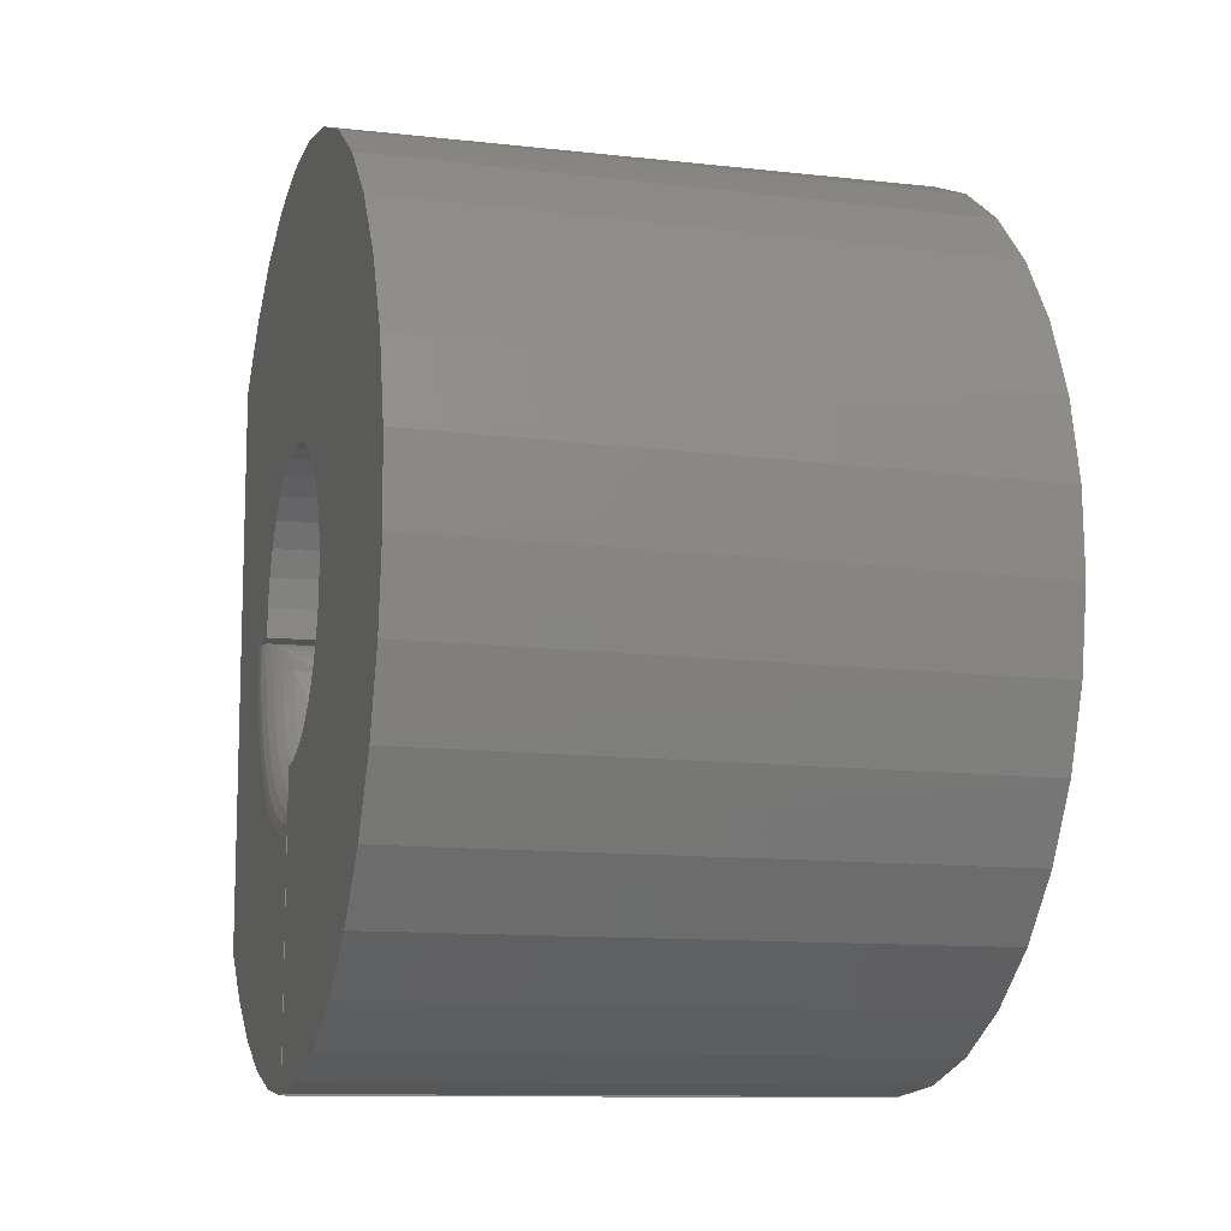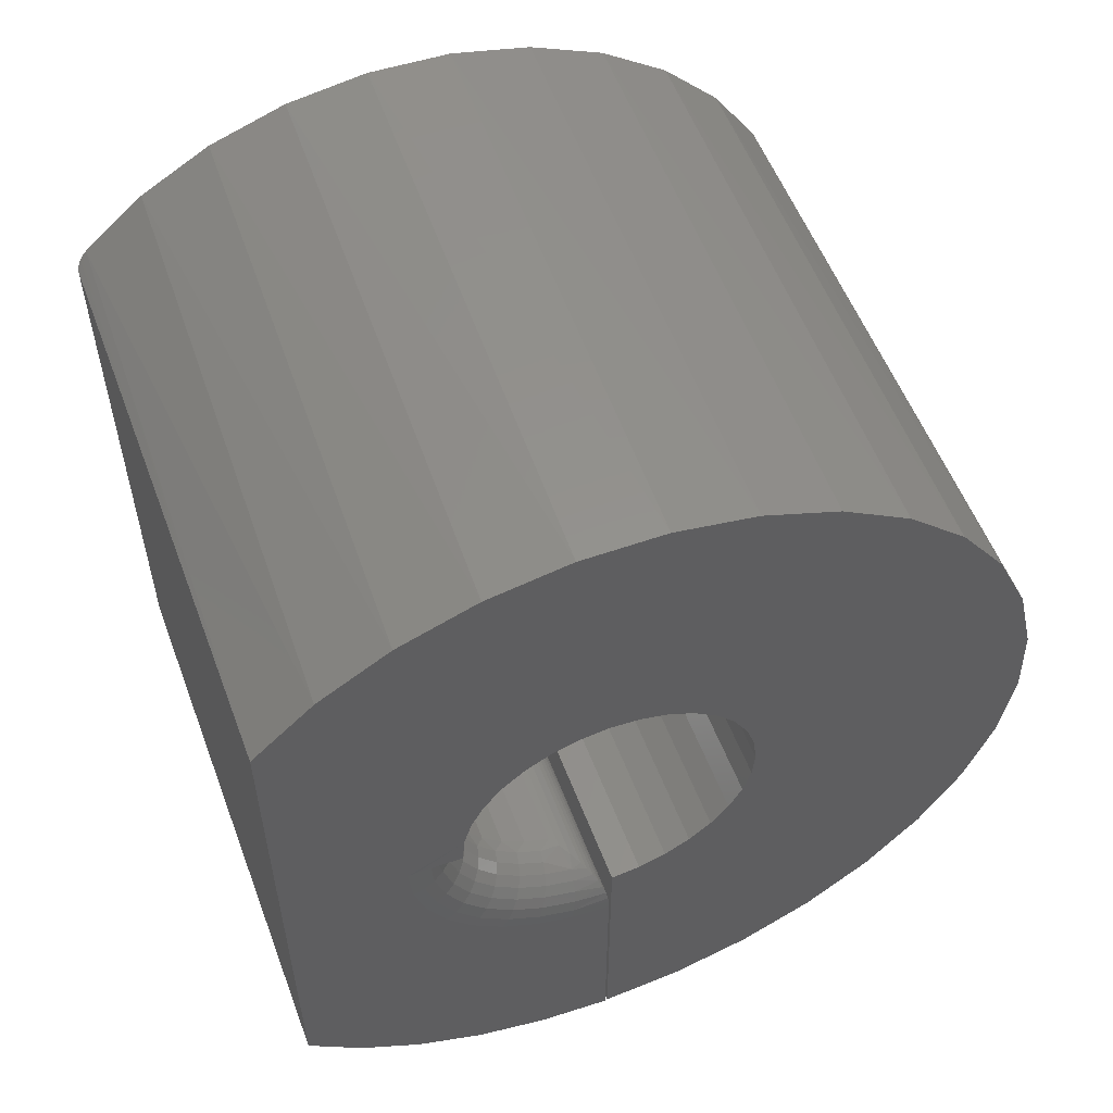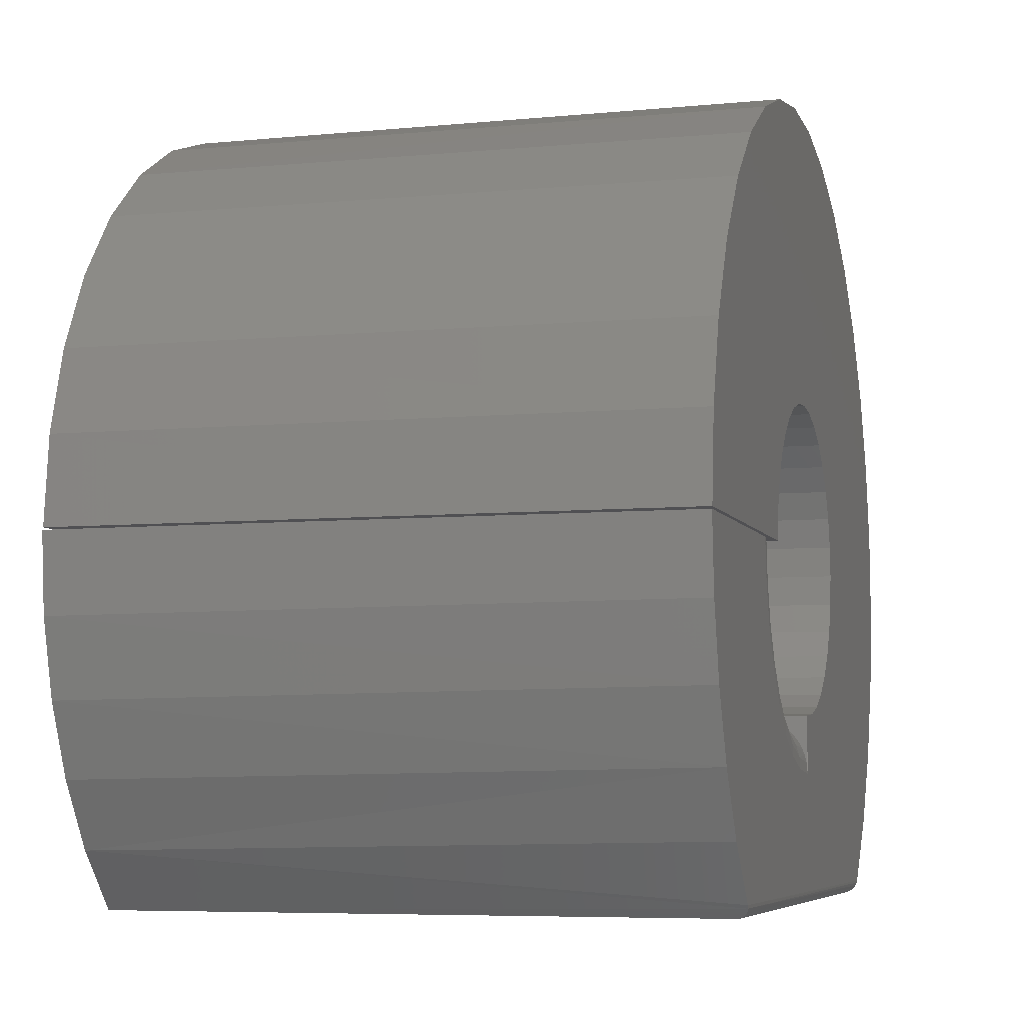
<metadata>
{"format":"stl","ext":"stl","renderer":"f3d","projection":"perspective","resolution":1024,"background":"white","views":[{"elev":-10.8,"azim":164.2,"up":"+Z"},{"elev":55.4,"azim":69.4,"up":"+Z"},{"elev":-6.3,"azim":-163.8,"up":"+Y"}]}
</metadata>
<code>
# stl→obj: 284 verts, 563 faces
v 0 -0.4062 0.3899
v 0.75 -0.3443 0.4453
v 0 -0.3267 0.4583
v 0.75 -0.2546 0.5016
v 0 -0.2358 0.5106
v 0.75 -0.1559 0.5401
v 0 -0.1368 0.5451
v 0.75 -0.05167 0.5592
v 0 -0.03309 0.5606
v 0.75 0.05429 0.5585
v 0 0.0717 0.5564
v 0.75 0.1582 0.5378
v 0 0.1739 0.5328
v 0.75 0.2564 0.4979
v 0 0.2699 0.4906
v 0.75 0.3453 0.4402
v 0 0.3563 0.4312
v 0.75 0.4217 0.3669
v 0 0.4302 0.3568
v 0.75 0.483 0.2804
v 0 0.4889 0.2699
v 0.75 0.527 0.184
v 0 0.5304 0.1736
v 0.75 0.5519 0.08103
v 0 0.5533 0.07126
v 0.75 0.5571 -0.0248
v 0 0.5566 -0.03355
v 0.75 0.5423 -0.1297
v 0 0.5404 -0.1372
v 0.75 0.5079 -0.23
v 0 0.5052 -0.2359
v 0.75 0.4554 -0.322
v 0.75 -0.4219 0.373
v 0.0002365 -0.409 0.3871
v 0.00128 -0.4124 0.3834
v 0.003094 -0.4156 0.38
v 0.004673 -0.4174 0.378
v 0.006507 -0.4189 0.3763
v 0.01562 -0.4219 0.373
v 0.008561 -0.4202 0.3749
v 0.0108 -0.4211 0.3739
v 0.01318 -0.4217 0.3732
v 0.75 0.002961 -0.5595
v 0 0.002961 -0.5595
v 0.75 0.1083 -0.5484
v 0 0.1073 -0.5487
v 0.75 0.2097 -0.5177
v 0 0.2077 -0.5185
v 0.75 0.3036 -0.4685
v 0 0.3008 -0.4702
v 0.75 0.3864 -0.4024
v 0 0.3833 -0.4054
v 0 0.4522 -0.3264
v 0 0.0301 0.1942
v 0 -0.007401 0.1969
v 0 0.1895 0.01036
v 0 0.1848 0.04766
v 0 0.16 -0.09701
v 0 0.1769 -0.06339
v 0 0.137 -0.1267
v 2.216e-17 -0.4062 -0.3915
v 0 -0.2647 -9.627e-18
v 0 -0.2595 -0.05176
v 0 -0.2445 -0.1015
v 0 -0.2201 -0.1475
v 0 -0.1872 -0.1878
v 0 -0.1471 -0.2209
v 0 -0.1014 -0.2457
v 0 -0.05172 -0.2611
v 0 -1.633e-17 -0.2666
v 2.544e-17 -0.338 -0.4507
v 0 -0.1645 0.1074
v 0 -0.1813 0.07375
v 0 -0.1912 0.0375
v 0 -0.1939 -1.396e-17
v 0 -0.0447 0.1922
v 0 -0.08037 0.1803
v 0 -0.113 0.1617
v 0 -0.1414 0.1371
v 3.159e-17 -2.704e-16 -0.5615
v 3.12e-17 -0.09006 -0.5544
v 3.002e-17 -0.1779 -0.5332
v 2.808e-17 -0.2612 -0.4983
v 0 0.1729 0.08333
v 0 0.1543 0.116
v 0 0.1297 0.1444
v 0 0.09997 0.1674
v 0 0.002961 -0.1865
v 0 0.04026 -0.1818
v 0 0.07592 -0.1699
v 0 0.1086 -0.1513
v 0 0.06635 0.1843
v 0 0.1868 -0.02714
v 0.01562 -0.4219 -0.375
v 0.75 -0.4219 -0.375
v 0.75 -0.3525 -0.4397
v 0.0004912 -0.4101 -0.3875
v 0.75 -0.2733 -0.4919
v 0.009644 -0.4207 -0.3763
v 0.01439 -0.4218 -0.3751
v 0.01196 -0.4214 -0.3755
v 0.007492 -0.4196 -0.3775
v 0.005543 -0.4182 -0.379
v 0.003834 -0.4165 -0.3808
v 0.001803 -0.4135 -0.384
v 0.75 -2.704e-16 -0.5615
v 0.75 -0.09455 -0.5537
v 0.75 -0.1865 -0.5303
v 0.749 -0.2524 -1.038e-17
v 0.75 -0.1912 0.0375
v 0.75 -0.2647 -9.627e-18
v 0.75 -0.1939 -1.396e-17
v 0.75 -0.007401 0.1969
v 0.75 0.0301 0.1942
v 0.75 0.06635 0.1843
v 0.75 0.09997 0.1674
v 0.75 0.1848 0.04766
v 0.75 0.1895 0.01036
v 0.75 0.1868 -0.02714
v 0.75 -1.633e-17 -0.2666
v 0.75 -0.05172 -0.2611
v 0.75 -0.1014 -0.2457
v 0.75 -0.1471 -0.2209
v 0.75 -0.1872 -0.1878
v 0.75 -0.2201 -0.1475
v 0.75 -0.2445 -0.1015
v 0.75 -0.2595 -0.05176
v 0.75 -0.1813 0.07375
v 0.75 -0.1645 0.1074
v 0.75 -0.1414 0.1371
v 0.75 -0.113 0.1617
v 0.75 -0.08037 0.1803
v 0.75 -0.0447 0.1922
v 0.75 0.1297 0.1444
v 0.75 0.1543 0.116
v 0.75 0.1729 0.08333
v 0.75 0.1769 -0.06339
v 0.75 0.16 -0.09701
v 0.75 0.137 -0.1267
v 0.75 0.1086 -0.1513
v 0.75 0.07592 -0.1699
v 0.75 0.04026 -0.1818
v 0.75 0.002961 -0.1865
v 0.07812 -0.1189 -0.1445
v 0.6719 -0.08846 -0.1653
v 0.07812 -0.08846 -0.1653
v 0.6719 -0.0546 -0.1797
v 0.07812 -0.0546 -0.1797
v 0.6719 -0.1189 -0.1445
v 0.07812 -0.1447 -0.1183
v 0.6719 -0.1447 -0.1183
v 0.07812 -0.1649 -0.08754
v 0.6719 -0.1649 -0.08754
v 0.07812 -0.1787 -0.05344
v 0.6719 -0.1787 -0.05344
v 0.749 7.394e-18 -0.2542
v 0.0009859 7.394e-18 -0.2542
v 0.002473 -0.0003263 -0.2471
v 0.6836 -0.04536 -0.1833
v 0.06638 -0.04536 -0.1833
v 0.03942 -0.02509 -0.1969
v 0.7185 -0.01931 -0.2028
v 0.03148 -0.01931 -0.2028
v 0.7261 -0.0139 -0.2098
v 0.02391 -0.0139 -0.2098
v 0.7331 -0.009019 -0.2178
v 0.0169 -0.009019 -0.2178
v 0.7392 -0.004955 -0.2269
v 0.01081 -0.004955 -0.2269
v 0.0528 -0.035 -0.1891
v 0.6972 -0.035 -0.1891
v 0.7106 -0.02509 -0.1969
v 0.005799 -0.001915 -0.2371
v 0.7442 -0.001915 -0.2371
v 0.7475 -0.0003263 -0.2471
v 0.003022 -0.2431 -1.094e-17
v 0.0009658 -0.2524 -1.038e-17
v 0.0062 -0.2342 7.67e-08
v 0.747 -0.2431 -1.094e-17
v 0.7438 -0.2342 7.67e-08
v 0.6871 -0.07164 -0.1751
v 0.6871 -0.1736 -0.07231
v 0.6838 -0.1822 -0.04401
v 0.7441 -0.2302 -0.04593
v 0.7392 -0.225 -0.002977
v 0.7018 -0.1778 -0.07401
v 0.7153 -0.1958 -0.0391
v 0.6974 -0.1878 -0.03357
v 0.6871 -0.1562 -0.105
v 0.6871 -0.1328 -0.1338
v 0.6871 -0.1042 -0.1574
v 0.7153 -0.03859 -0.1975
v 0.7018 -0.07337 -0.1792
v 0.7271 -0.04055 -0.207
v 0.7368 -0.04295 -0.2186
v 0.7441 -0.04568 -0.2318
v 0.7485 -0.04864 -0.2462
v 0.7107 -0.1954 -0.02353
v 0.7188 -0.2015 -0.01751
v 0.7271 -0.2054 -0.04099
v 0.7266 -0.2085 -0.01187
v 0.7337 -0.2168 -0.006779
v 0.7368 -0.217 -0.0433
v 0.7485 -0.2446 -0.04879
v 0.7485 -0.2304 -0.09573
v 0.7441 -0.2168 -0.09014
v 0.7368 -0.2044 -0.08498
v 0.7271 -0.1934 -0.08047
v 0.7153 -0.1844 -0.07676
v 0.7485 -0.2074 -0.139
v 0.7441 -0.1952 -0.1309
v 0.7368 -0.1839 -0.1234
v 0.7271 -0.174 -0.1169
v 0.7153 -0.1659 -0.1115
v 0.7018 -0.1599 -0.1075
v 0.7485 -0.1764 -0.177
v 0.7441 -0.166 -0.1667
v 0.7368 -0.1564 -0.1572
v 0.7271 -0.148 -0.1488
v 0.7153 -0.1411 -0.142
v 0.7018 -0.136 -0.1369
v 0.7485 -0.1386 -0.2083
v 0.7441 -0.1304 -0.1961
v 0.7368 -0.1228 -0.185
v 0.7271 -0.1162 -0.1751
v 0.7153 -0.1108 -0.1671
v 0.7018 -0.1067 -0.1611
v 0.7485 -0.09547 -0.2316
v 0.7441 -0.08978 -0.2181
v 0.7368 -0.08454 -0.2057
v 0.7271 -0.07994 -0.1948
v 0.7153 -0.07617 -0.1858
v 0.06288 -0.1736 -0.07231
v 0.06622 -0.1822 -0.04401
v 0.06288 -0.07164 -0.1751
v 0.005947 -0.2302 -0.04593
v 0.01081 -0.225 -0.002977
v 0.06288 -0.1562 -0.105
v 0.06288 -0.1328 -0.1338
v 0.06288 -0.1042 -0.1574
v 0.03472 -0.03859 -0.1975
v 0.04823 -0.07337 -0.1792
v 0.001501 -0.04864 -0.2462
v 0.005947 -0.04568 -0.2318
v 0.01317 -0.04295 -0.2186
v 0.02288 -0.04055 -0.207
v 0.001501 -0.2446 -0.04879
v 0.01317 -0.217 -0.0433
v 0.01631 -0.2168 -0.006779
v 0.02343 -0.2085 -0.01187
v 0.02288 -0.2054 -0.04099
v 0.03116 -0.2015 -0.01751
v 0.03472 -0.1958 -0.0391
v 0.03929 -0.1954 -0.02353
v 0.05265 -0.1878 -0.03357
v 0.04823 -0.1778 -0.07401
v 0.03472 -0.1844 -0.07676
v 0.001501 -0.2304 -0.09573
v 0.005947 -0.2168 -0.09014
v 0.01317 -0.2044 -0.08498
v 0.02288 -0.1934 -0.08047
v 0.001501 -0.2074 -0.139
v 0.005947 -0.1952 -0.1309
v 0.01317 -0.1839 -0.1234
v 0.02288 -0.174 -0.1169
v 0.03472 -0.1659 -0.1115
v 0.04823 -0.1599 -0.1075
v 0.001501 -0.1764 -0.177
v 0.005947 -0.166 -0.1667
v 0.01317 -0.1564 -0.1572
v 0.02288 -0.148 -0.1488
v 0.03472 -0.1411 -0.142
v 0.04823 -0.136 -0.1369
v 0.001501 -0.1386 -0.2083
v 0.005947 -0.1304 -0.1961
v 0.01317 -0.1228 -0.185
v 0.02288 -0.1162 -0.1751
v 0.03472 -0.1108 -0.1671
v 0.04823 -0.1067 -0.1611
v 0.001501 -0.09547 -0.2316
v 0.005947 -0.08978 -0.2181
v 0.01317 -0.08454 -0.2057
v 0.02288 -0.07994 -0.1948
v 0.03472 -0.07617 -0.1858
f 1 2 3
f 3 2 4
f 3 4 5
f 5 4 6
f 5 6 7
f 7 6 8
f 7 8 9
f 9 8 10
f 9 10 11
f 11 10 12
f 11 12 13
f 13 12 14
f 13 14 15
f 15 14 16
f 15 16 17
f 17 16 18
f 17 18 19
f 19 18 20
f 19 20 21
f 21 20 22
f 21 22 23
f 23 22 24
f 23 24 25
f 25 24 26
f 25 26 27
f 27 26 28
f 27 28 29
f 29 28 30
f 29 30 31
f 31 30 32
f 33 2 1
f 33 1 34
f 33 34 35
f 33 35 36
f 33 36 37
f 33 37 38
f 33 38 39
f 38 40 41
f 38 41 42
f 38 42 39
f 43 44 45
f 45 44 46
f 45 46 47
f 47 46 48
f 47 48 49
f 49 48 50
f 49 50 51
f 51 50 52
f 51 52 32
f 32 52 53
f 32 53 31
f 54 55 21
f 56 57 27
f 58 59 29
f 60 58 29
f 61 62 63
f 61 63 64
f 61 64 65
f 61 65 66
f 61 66 67
f 61 67 68
f 61 68 69
f 61 69 70
f 61 70 71
f 62 72 73
f 62 73 74
f 62 74 75
f 1 3 17
f 1 17 19
f 1 19 21
f 1 21 55
f 1 55 76
f 1 76 77
f 1 77 78
f 1 78 79
f 1 79 72
f 1 72 62
f 1 62 61
f 70 80 81
f 70 81 82
f 70 82 83
f 70 83 71
f 25 27 57
f 25 57 84
f 25 84 85
f 25 85 86
f 25 86 87
f 25 87 23
f 88 31 53
f 88 53 52
f 88 52 50
f 88 50 48
f 88 48 46
f 88 46 44
f 31 88 89
f 31 89 90
f 31 90 91
f 31 91 60
f 31 60 29
f 9 11 7
f 7 11 13
f 7 13 5
f 13 15 5
f 5 15 17
f 5 17 3
f 54 21 92
f 92 21 23
f 92 23 87
f 56 27 93
f 93 27 29
f 93 29 59
f 39 94 33
f 33 94 95
f 96 95 97
f 96 97 61
f 96 61 71
f 96 71 83
f 96 83 98
f 99 95 94
f 99 94 100
f 99 100 101
f 95 99 102
f 95 102 103
f 95 103 104
f 95 104 105
f 95 105 97
f 80 106 81
f 81 106 107
f 81 107 82
f 82 107 108
f 82 108 83
f 83 108 98
f 39 100 94
f 39 42 100
f 61 34 1
f 61 97 34
f 35 34 97
f 97 105 35
f 36 35 105
f 105 104 36
f 37 36 104
f 104 103 37
f 38 37 103
f 103 102 38
f 40 38 102
f 102 99 40
f 41 40 99
f 99 101 41
f 42 41 101
f 101 100 42
f 109 110 111
f 110 109 112
f 20 113 114
f 20 114 115
f 20 115 22
f 22 115 116
f 26 117 118
f 118 119 26
f 95 96 120
f 95 120 121
f 95 121 122
f 95 122 123
f 95 123 124
f 95 124 125
f 95 125 126
f 95 126 127
f 95 127 111
f 111 110 128
f 111 128 129
f 33 95 111
f 33 111 129
f 33 129 130
f 33 130 131
f 33 131 132
f 33 132 133
f 33 133 113
f 33 113 20
f 33 20 18
f 33 18 16
f 33 16 2
f 120 96 98
f 120 98 108
f 120 108 107
f 120 107 106
f 24 22 116
f 24 116 134
f 24 134 135
f 24 135 136
f 24 136 117
f 24 117 26
f 28 26 119
f 28 119 137
f 28 137 138
f 28 138 139
f 28 139 140
f 28 140 30
f 30 140 141
f 30 141 142
f 30 142 143
f 43 45 47
f 43 47 49
f 43 49 51
f 43 51 32
f 43 32 30
f 43 30 143
f 10 8 12
f 12 8 6
f 12 6 14
f 14 6 4
f 14 4 16
f 16 4 2
f 144 145 146
f 146 145 147
f 146 147 148
f 145 144 149
f 149 144 150
f 149 150 151
f 151 150 152
f 151 152 153
f 153 152 154
f 153 154 155
f 156 157 158
f 148 159 160
f 148 147 159
f 161 162 163
f 163 162 164
f 163 164 165
f 165 164 166
f 165 166 167
f 167 166 168
f 167 168 169
f 160 159 170
f 170 159 171
f 170 171 161
f 161 171 172
f 161 172 162
f 169 168 173
f 173 168 174
f 173 174 158
f 158 174 175
f 158 175 156
f 80 120 106
f 120 80 156
f 156 80 70
f 156 70 157
f 75 176 177
f 75 178 176
f 112 109 179
f 112 179 180
f 112 180 178
f 112 178 75
f 147 181 159
f 147 145 181
f 155 182 153
f 155 183 182
f 180 184 185
f 180 179 184
f 186 182 183
f 186 183 187
f 183 188 187
f 189 151 153
f 190 149 151
f 191 145 149
f 192 171 159
f 192 159 193
f 193 159 181
f 172 171 192
f 172 192 162
f 162 192 194
f 194 164 162
f 166 164 194
f 194 195 166
f 166 195 168
f 168 195 196
f 168 196 174
f 174 196 197
f 175 174 197
f 187 188 198
f 198 199 187
f 200 187 199
f 200 199 201
f 200 201 202
f 200 202 203
f 202 185 203
f 184 203 185
f 184 179 204
f 121 120 197
f 197 120 156
f 197 156 175
f 111 127 109
f 109 127 204
f 109 204 179
f 127 126 204
f 204 126 205
f 204 205 184
f 184 205 206
f 184 206 203
f 203 206 207
f 203 207 200
f 200 207 208
f 200 208 187
f 187 208 209
f 187 209 186
f 126 125 205
f 205 125 210
f 205 210 206
f 206 210 211
f 206 211 207
f 207 211 212
f 207 212 208
f 208 212 213
f 208 213 209
f 209 213 214
f 209 214 186
f 186 214 215
f 186 215 182
f 182 215 189
f 182 189 153
f 125 124 210
f 210 124 216
f 210 216 211
f 211 216 217
f 211 217 212
f 212 217 218
f 212 218 213
f 213 218 219
f 213 219 214
f 214 219 220
f 214 220 215
f 215 220 221
f 215 221 189
f 189 221 190
f 189 190 151
f 124 123 216
f 216 123 222
f 216 222 217
f 217 222 223
f 217 223 218
f 218 223 224
f 218 224 219
f 219 224 225
f 219 225 220
f 220 225 226
f 220 226 221
f 221 226 227
f 221 227 190
f 190 227 191
f 190 191 149
f 123 122 222
f 222 122 228
f 222 228 223
f 223 228 229
f 223 229 224
f 224 229 230
f 224 230 225
f 225 230 231
f 225 231 226
f 226 231 232
f 226 232 227
f 227 232 193
f 227 193 191
f 191 193 181
f 191 181 145
f 122 121 228
f 228 121 197
f 228 197 229
f 229 197 196
f 229 196 230
f 230 196 195
f 230 195 231
f 231 195 194
f 231 194 232
f 232 194 192
f 232 192 193
f 154 233 234
f 154 152 233
f 148 235 146
f 148 160 235
f 178 236 176
f 178 237 236
f 150 238 152
f 144 239 150
f 146 240 144
f 160 170 241
f 241 242 160
f 160 242 235
f 243 244 158
f 158 244 173
f 169 173 244
f 244 245 169
f 167 169 245
f 245 246 167
f 167 246 165
f 163 165 246
f 246 241 163
f 161 163 241
f 241 170 161
f 247 176 236
f 236 237 248
f 248 237 249
f 248 249 250
f 248 250 251
f 251 250 252
f 253 251 252
f 253 252 254
f 253 254 255
f 253 255 234
f 253 234 233
f 253 233 256
f 253 256 257
f 70 69 157
f 157 69 243
f 157 243 158
f 63 62 247
f 247 62 177
f 247 177 176
f 64 63 258
f 258 63 247
f 258 247 259
f 259 247 236
f 259 236 260
f 260 236 248
f 260 248 261
f 261 248 251
f 261 251 257
f 257 251 253
f 65 64 262
f 262 64 258
f 262 258 263
f 263 258 259
f 263 259 264
f 264 259 260
f 264 260 265
f 265 260 261
f 265 261 266
f 266 261 257
f 266 257 267
f 267 257 256
f 267 256 238
f 238 256 233
f 238 233 152
f 66 65 268
f 268 65 262
f 268 262 269
f 269 262 263
f 269 263 270
f 270 263 264
f 270 264 271
f 271 264 265
f 271 265 272
f 272 265 266
f 272 266 273
f 273 266 267
f 273 267 239
f 239 267 238
f 239 238 150
f 67 66 274
f 274 66 268
f 274 268 275
f 275 268 269
f 275 269 276
f 276 269 270
f 276 270 277
f 277 270 271
f 277 271 278
f 278 271 272
f 278 272 279
f 279 272 273
f 279 273 240
f 240 273 239
f 240 239 144
f 68 67 280
f 280 67 274
f 280 274 281
f 281 274 275
f 281 275 282
f 282 275 276
f 282 276 283
f 283 276 277
f 283 277 284
f 284 277 278
f 284 278 242
f 242 278 279
f 242 279 235
f 235 279 240
f 235 240 146
f 69 68 243
f 243 68 280
f 243 280 244
f 244 280 281
f 244 281 245
f 245 281 282
f 245 282 246
f 246 282 283
f 246 283 241
f 241 283 284
f 241 284 242
f 155 154 234
f 178 185 237
f 178 180 185
f 237 185 202
f 237 202 249
f 249 202 201
f 249 201 250
f 250 201 199
f 250 199 252
f 252 199 198
f 252 198 254
f 254 198 255
f 255 198 188
f 255 188 234
f 234 188 183
f 234 183 155
f 88 44 143
f 143 44 43
f 86 116 87
f 87 116 115
f 87 115 92
f 92 115 114
f 92 114 54
f 54 114 113
f 54 113 55
f 55 113 133
f 55 133 76
f 76 133 132
f 76 132 77
f 77 132 131
f 77 131 78
f 78 131 130
f 78 130 79
f 79 130 129
f 79 129 72
f 72 129 128
f 72 128 73
f 73 128 110
f 73 110 74
f 74 110 112
f 74 112 75
f 116 86 134
f 134 86 85
f 134 85 135
f 135 85 84
f 135 84 136
f 136 84 57
f 136 57 117
f 117 57 56
f 117 56 118
f 118 56 93
f 118 93 119
f 119 93 59
f 119 59 137
f 137 59 58
f 137 58 138
f 138 58 60
f 138 60 139
f 139 60 91
f 139 91 140
f 140 91 90
f 140 90 141
f 141 90 89
f 141 89 142
f 142 89 88
f 142 88 143

</code>
